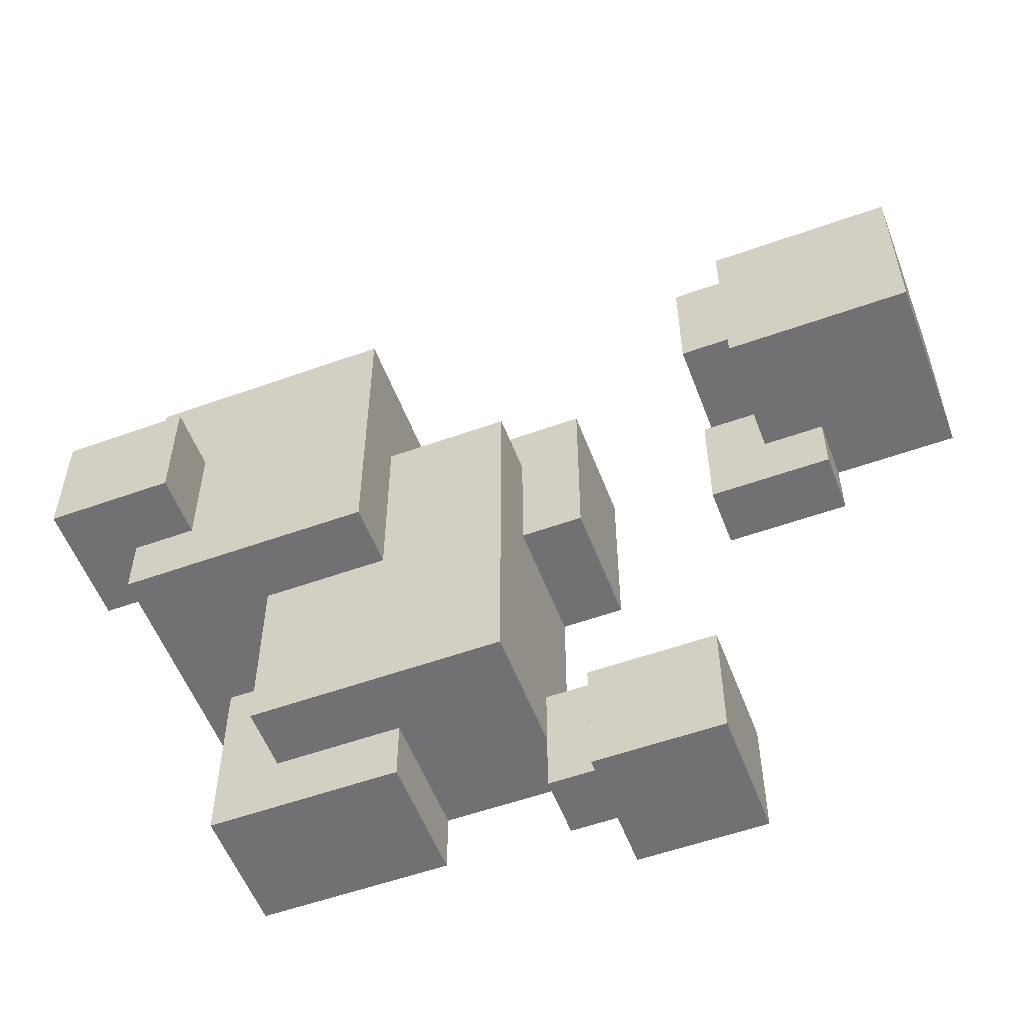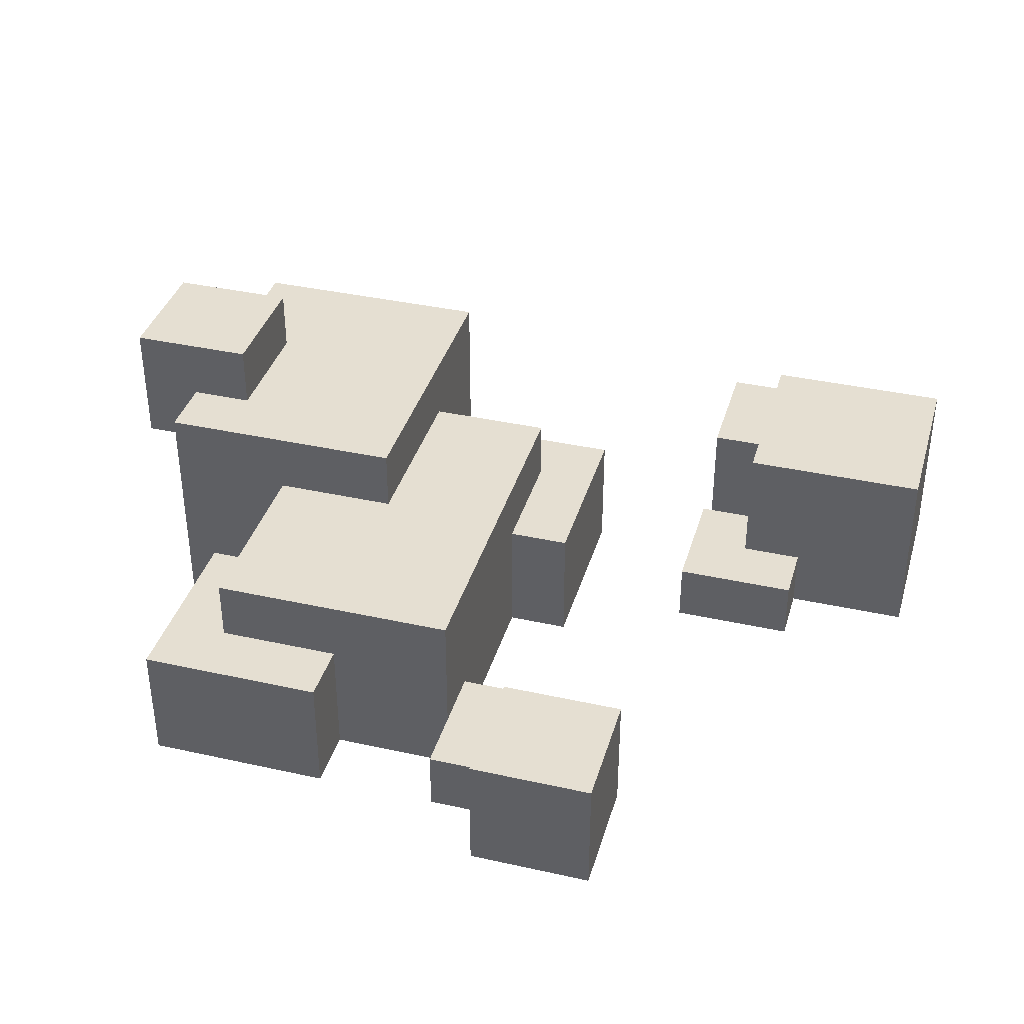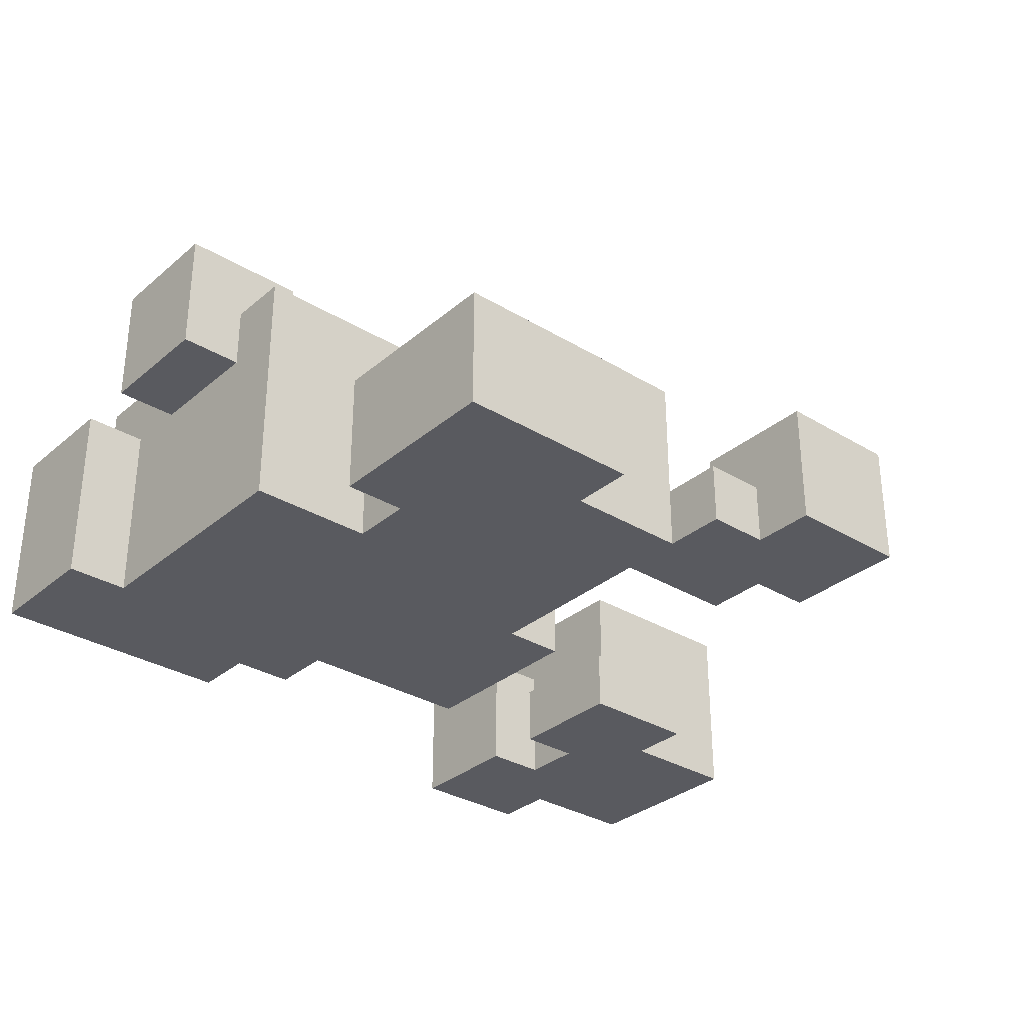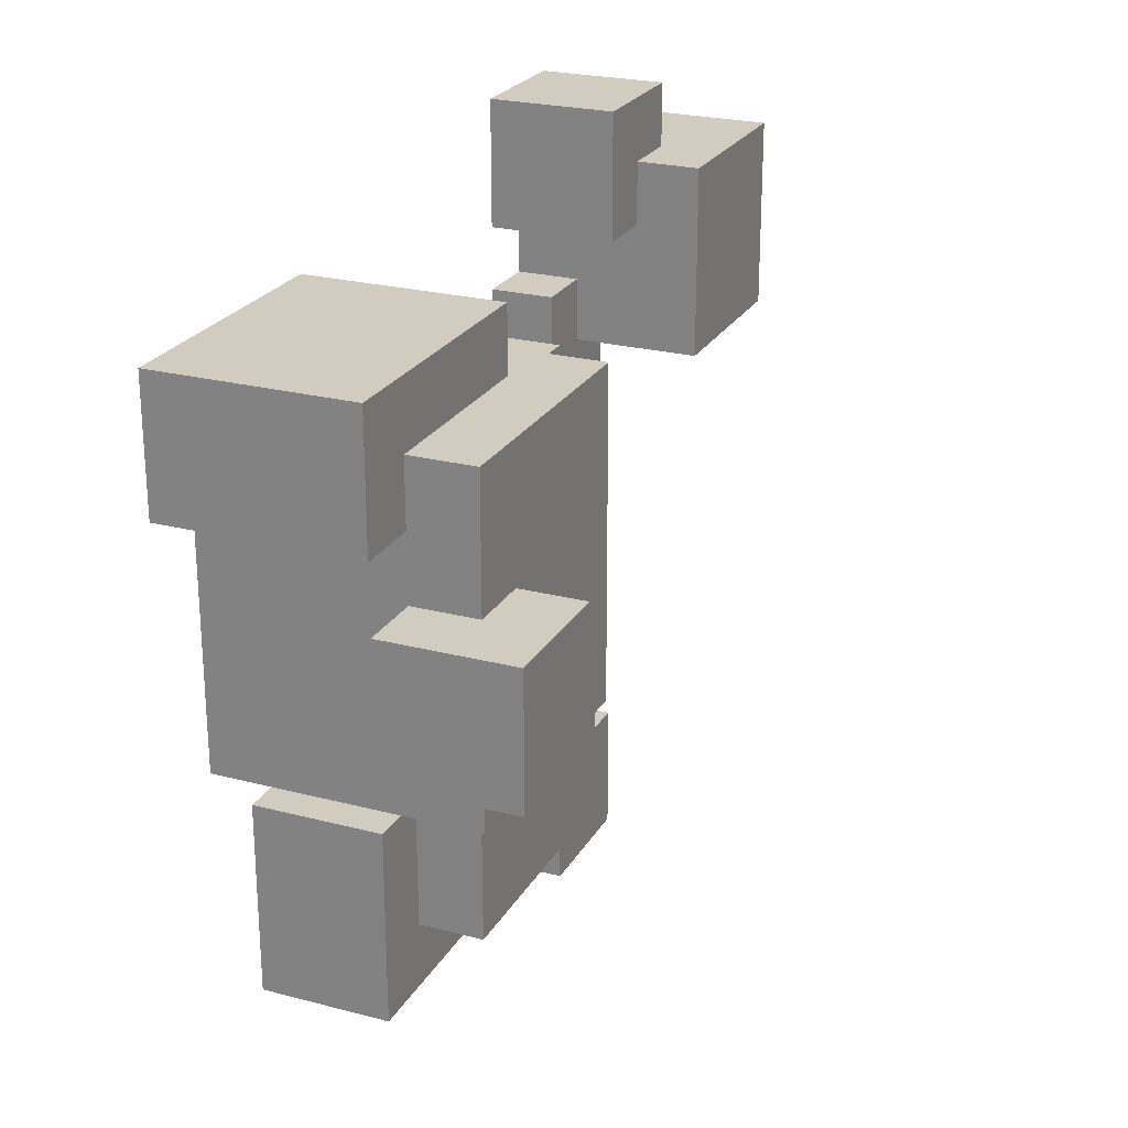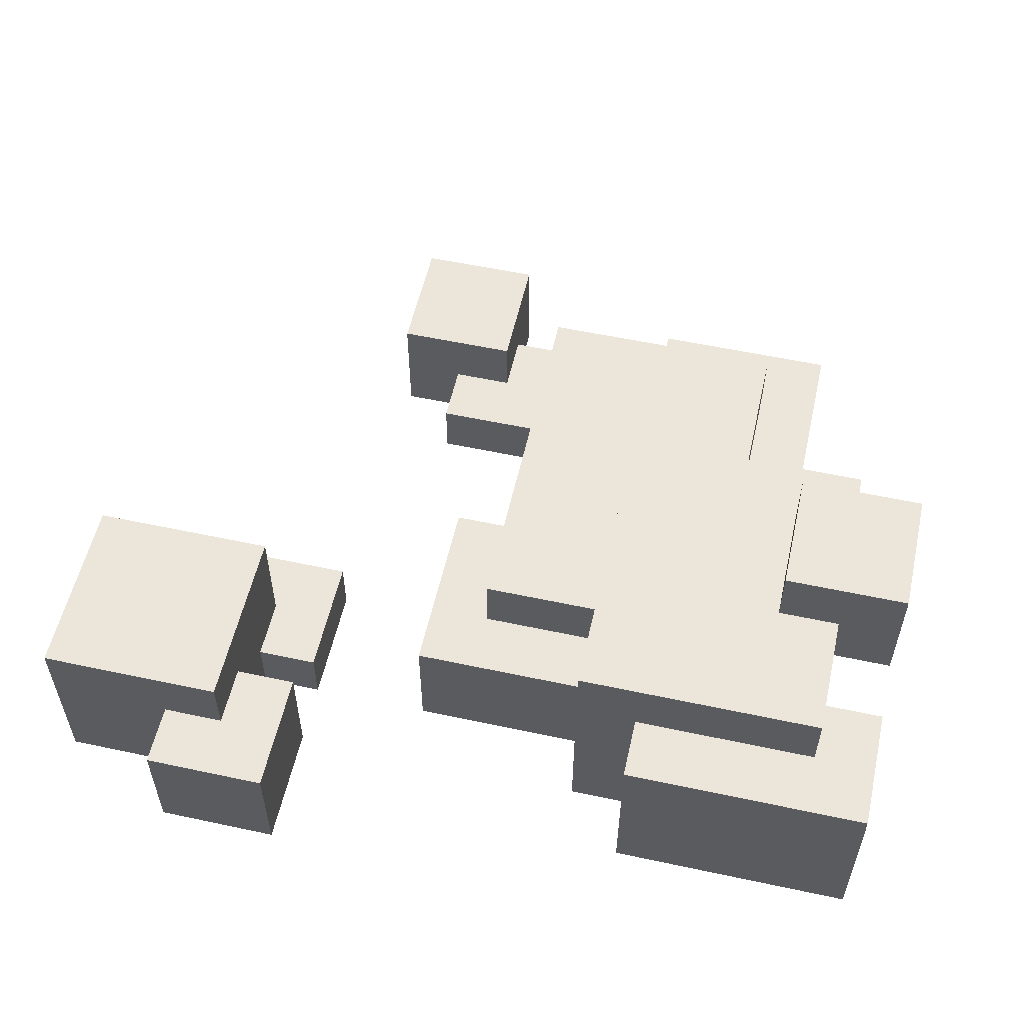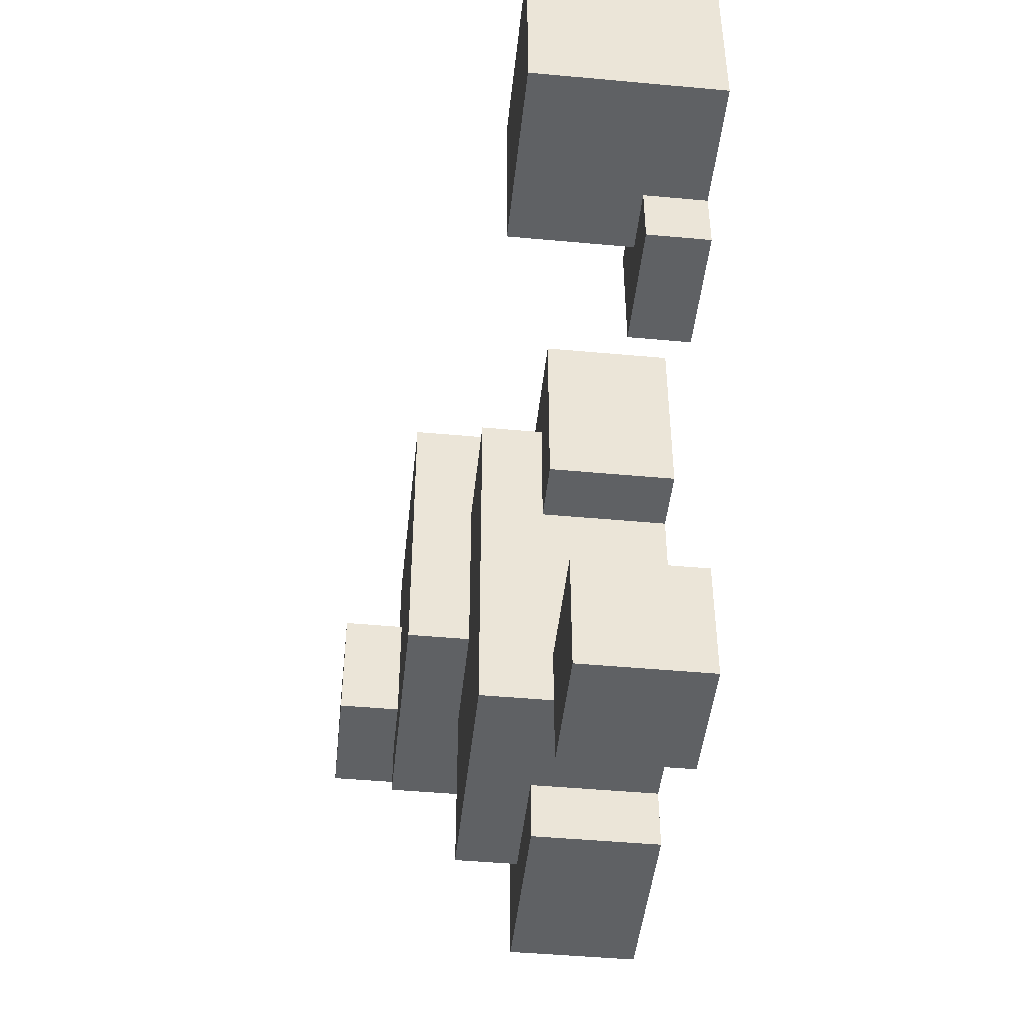
<metadata>
{"format":"obj","ext":"obj","renderer":"f3d","projection":"perspective","resolution":1024,"background":"white","views":[{"elev":-55.3,"azim":-159.3,"up":"+Z"},{"elev":37.5,"azim":-164.1,"up":"+Y"},{"elev":-31.9,"azim":139.6,"up":"+Y"},{"elev":24.2,"azim":113.3,"up":"+Z"},{"elev":55.7,"azim":12.7,"up":"+Y"},{"elev":-46.3,"azim":-96.0,"up":"+Z"}]}
</metadata>
<code>
o
v -0.7 0 0.6
v -0.7 0 0.3
v -0.7 0.3 0.6
v -0.7 0.3 0.3
v -0.5 0 0.7
v -0.5 0 0.6
v -0.5 0 0.3
v -0.5 0 0.2
v -0.5 0.1 0.3
v -0.5 0.1 0.2
v -0.5 0.2 0.7
v -0.5 0.2 0.6
v -0.3 0 -0.3
v -0.3 0 -0.5
v -0.3 0.2 -0.3
v -0.3 0.2 -0.5
v -0.2 0 -0.2
v -0.2 0 -0.3
v -0.2 0.1 -0.2
v -0.2 0.1 -0.3
v -0.1 0 0.4
v -0.1 0 0.1
v -0.1 0.2 0.4
v -0.1 0.2 0.1
v 0 0 0.1
v 0 0 -0.2
v 0 0.1 -0.2
v 0 0.1 -0.3
v 0 0.2 0.3
v 0 0.2 0.1
v 0 0.3 0.3
v 0 0.3 -0.3
v 0.2 0 0.5
v 0.2 0 0.4
v 0.2 0 -0.3
v 0.2 0 -0.4
v 0.2 0.2 0.4
v 0.2 0.2 0.3
v 0.2 0.2 -0.3
v 0.2 0.2 -0.4
v 0.2 0.3 0.3
v 0.2 0.3 0
v 0.2 0.4 0.5
v 0.2 0.4 0
v 0.3 0 0.6
v 0.3 0 0.5
v 0.3 0.3 0.6
v 0.3 0.3 0.5
v 0.5 0.4 0.3
v 0.5 0.4 0.1
v 0.5 0.5 0.3
v 0.5 0.5 0.1
v -0.4 0 0.5
v -0.4 0 0.4
v -0.4 0.1 0.4
v -0.4 0.1 0.3
v -0.4 0.2 0.6
v -0.4 0.2 0.5
v -0.4 0.3 0.6
v -0.4 0.3 0.3
v -0.3 0 0.7
v -0.3 0 0.5
v -0.3 0 0.4
v -0.3 0 0.2
v -0.3 0.1 0.4
v -0.3 0.1 0.2
v -0.3 0.2 0.7
v -0.3 0.2 0.5
v -0.1 0 -0.4
v -0.1 0 -0.5
v -0.1 0.1 -0.3
v -0.1 0.1 -0.4
v -0.1 0.2 -0.3
v -0.1 0.2 -0.5
v 0 0 -0.3
v 0 0 -0.4
v 0 0.1 -0.3
v 0 0.1 -0.4
v 0.4 0 0
v 0.4 0 -0.1
v 0.4 0.2 -0.1
v 0.4 0.2 -0.3
v 0.4 0.3 0
v 0.4 0.3 -0.3
v 0.5 0 -0.1
v 0.5 0 -0.4
v 0.5 0.2 -0.1
v 0.5 0.2 -0.4
v 0.6 0 0.4
v 0.6 0 0
v 0.6 0.3 0.5
v 0.6 0.3 0.4
v 0.6 0.3 0.3
v 0.6 0.3 0.1
v 0.6 0.4 0.5
v 0.6 0.4 0.3
v 0.6 0.4 0.1
v 0.6 0.4 0
v 0.7 0 0.6
v 0.7 0 0.4
v 0.7 0.3 0.6
v 0.7 0.3 0.4
v 0.7 0.3 0.3
v 0.7 0.3 0.1
v 0.7 0.5 0.3
v 0.7 0.5 0.1
v -0.5 0 0.7
v -0.5 0.2 0.7
v -0.3 0 0.7
v -0.3 0.2 0.7
v -0.7 0 0.6
v -0.7 0.3 0.6
v -0.5 0 0.6
v -0.5 0.2 0.6
v -0.4 0.2 0.6
v -0.4 0.3 0.6
v 0.3 0 0.6
v 0.3 0.3 0.6
v 0.7 0 0.6
v 0.7 0.3 0.6
v 0.2 0 0.5
v 0.2 0.4 0.5
v 0.3 0 0.5
v 0.3 0.3 0.5
v 0.6 0.3 0.5
v 0.6 0.4 0.5
v -0.4 0 0.4
v -0.4 0.1 0.4
v -0.3 0 0.4
v -0.3 0.1 0.4
v -0.1 0 0.4
v -0.1 0.2 0.4
v 0.2 0 0.4
v 0.2 0.2 0.4
v 0 0.2 0.3
v 0 0.3 0.3
v 0.2 0.2 0.3
v 0.2 0.3 0.3
v 0.5 0.4 0.3
v 0.5 0.5 0.3
v 0.6 0.3 0.3
v 0.6 0.4 0.3
v 0.7 0.3 0.3
v 0.7 0.5 0.3
v 0.4 0 -0.1
v 0.4 0.2 -0.1
v 0.5 0 -0.1
v 0.5 0.2 -0.1
v -0.2 0 -0.2
v -0.2 0.1 -0.2
v 0 0 -0.2
v 0 0.1 -0.2
v -0.3 0 -0.3
v -0.3 0.2 -0.3
v -0.2 0 -0.3
v -0.2 0.1 -0.3
v -0.1 0.1 -0.3
v -0.1 0.2 -0.3
v -0.4 0 0.5
v -0.4 0.2 0.5
v -0.3 0 0.5
v -0.3 0.2 0.5
v 0.6 0 0.4
v 0.6 0.3 0.4
v 0.7 0 0.4
v 0.7 0.3 0.4
v -0.7 0 0.3
v -0.7 0.3 0.3
v -0.5 0 0.3
v -0.5 0.1 0.3
v -0.4 0.1 0.3
v -0.4 0.3 0.3
v -0.5 0 0.2
v -0.5 0.1 0.2
v -0.3 0 0.2
v -0.3 0.1 0.2
v -0.1 0 0.1
v -0.1 0.2 0.1
v 0 0 0.1
v 0 0.2 0.1
v 0.5 0.4 0.1
v 0.5 0.5 0.1
v 0.6 0.3 0.1
v 0.6 0.4 0.1
v 0.7 0.3 0.1
v 0.7 0.5 0.1
v 0.2 0.3 0
v 0.2 0.4 0
v 0.4 0 0
v 0.4 0.3 0
v 0.6 0 0
v 0.6 0.4 0
v 0 0 -0.3
v 0 0.1 -0.3
v 0 0.3 -0.3
v 0.2 0 -0.3
v 0.2 0.2 -0.3
v 0.4 0.2 -0.3
v 0.4 0.3 -0.3
v -0.1 0 -0.4
v -0.1 0.1 -0.4
v 0 0 -0.4
v 0 0.1 -0.4
v 0.2 0 -0.4
v 0.2 0.2 -0.4
v 0.5 0 -0.4
v 0.5 0.2 -0.4
v -0.3 0 -0.5
v -0.3 0.2 -0.5
v -0.1 0 -0.5
v -0.1 0.2 -0.5
v -0.5 0 0.7
v -0.3 0 0.7
v -0.7 0 0.6
v -0.5 0 0.6
v -0.4 0 0.6
v 0.3 0 0.6
v 0.7 0 0.6
v -0.4 0 0.5
v -0.3 0 0.5
v 0.2 0 0.5
v 0.3 0 0.5
v 0.6 0 0.5
v -0.4 0 0.4
v -0.3 0 0.4
v -0.1 0 0.4
v 0.2 0 0.4
v 0.6 0 0.4
v 0.7 0 0.4
v -0.7 0 0.3
v -0.5 0 0.3
v -0.4 0 0.3
v 0 0 0.3
v 0.2 0 0.3
v -0.5 0 0.2
v -0.3 0 0.2
v -0.1 0 0.1
v 0 0 0.1
v 0.2 0 0
v 0.4 0 0
v 0.6 0 0
v 0.4 0 -0.1
v 0.5 0 -0.1
v -0.2 0 -0.2
v 0 0 -0.2
v -0.3 0 -0.3
v -0.2 0 -0.3
v -0.1 0 -0.3
v 0 0 -0.3
v 0.2 0 -0.3
v -0.1 0 -0.4
v 0 0 -0.4
v 0.2 0 -0.4
v 0.5 0 -0.4
v -0.3 0 -0.5
v -0.1 0 -0.5
v 0.6 0.3 0.3
v 0.7 0.3 0.3
v 0.6 0.3 0.1
v 0.7 0.3 0.1
v -0.4 0.1 0.4
v -0.3 0.1 0.4
v -0.5 0.1 0.3
v -0.4 0.1 0.3
v -0.5 0.1 0.2
v -0.3 0.1 0.2
v -0.2 0.1 -0.2
v 0 0.1 -0.2
v -0.2 0.1 -0.3
v -0.1 0.1 -0.3
v 0 0.1 -0.3
v -0.1 0.1 -0.4
v 0 0.1 -0.4
v -0.5 0.2 0.7
v -0.3 0.2 0.7
v -0.5 0.2 0.6
v -0.4 0.2 0.6
v -0.4 0.2 0.5
v -0.3 0.2 0.5
v -0.1 0.2 0.4
v 0.2 0.2 0.4
v 0 0.2 0.3
v 0.2 0.2 0.3
v -0.1 0.2 0.1
v 0 0.2 0.1
v 0.4 0.2 -0.1
v 0.5 0.2 -0.1
v -0.3 0.2 -0.3
v -0.1 0.2 -0.3
v 0.2 0.2 -0.3
v 0.4 0.2 -0.3
v 0.2 0.2 -0.4
v 0.5 0.2 -0.4
v -0.3 0.2 -0.5
v -0.1 0.2 -0.5
v -0.7 0.3 0.6
v -0.4 0.3 0.6
v 0.3 0.3 0.6
v 0.7 0.3 0.6
v 0.3 0.3 0.5
v 0.6 0.3 0.5
v 0.6 0.3 0.4
v 0.7 0.3 0.4
v -0.7 0.3 0.3
v -0.4 0.3 0.3
v 0 0.3 0.3
v 0.2 0.3 0.3
v 0.2 0.3 0
v 0.4 0.3 0
v 0 0.3 -0.3
v 0.4 0.3 -0.3
v 0.2 0.4 0.5
v 0.6 0.4 0.5
v 0.5 0.4 0.3
v 0.6 0.4 0.3
v 0.5 0.4 0.1
v 0.6 0.4 0.1
v 0.2 0.4 0
v 0.6 0.4 0
v 0.5 0.5 0.3
v 0.7 0.5 0.3
v 0.5 0.5 0.1
v 0.7 0.5 0.1
f 3 2 1
f 4 2 3
f 9 8 7
f 10 8 9
f 11 6 5
f 12 6 11
f 15 14 13
f 16 14 15
f 19 18 17
f 20 18 19
f 23 22 21
f 24 22 23
f 27 26 25
f 30 27 25
f 30 28 27
f 31 30 29
f 32 28 30
f 32 30 31
f 37 34 33
f 39 36 35
f 40 36 39
f 41 38 37
f 43 37 33
f 43 42 41
f 43 41 37
f 44 42 43
f 47 46 45
f 48 46 47
f 51 50 49
f 52 50 51
f 53 54 55
f 53 55 58
f 55 56 58
f 57 58 59
f 58 56 60
f 59 58 60
f 63 64 65
f 65 64 66
f 61 62 67
f 67 62 68
f 69 70 72
f 71 72 73
f 72 70 74
f 73 72 74
f 75 76 77
f 77 76 78
f 79 80 81
f 79 81 83
f 81 82 83
f 83 82 84
f 85 86 87
f 87 86 88
f 89 90 92
f 92 90 93
f 93 90 94
f 91 92 95
f 92 93 95
f 95 93 96
f 94 90 97
f 97 90 98
f 99 100 101
f 101 100 102
f 103 104 105
f 105 104 106
f 109 108 107
f 110 108 109
f 113 112 111
f 114 112 113
f 115 112 114
f 116 112 115
f 119 118 117
f 120 118 119
f 123 122 121
f 124 122 123
f 125 122 124
f 126 122 125
f 129 128 127
f 130 128 129
f 133 132 131
f 134 132 133
f 137 136 135
f 138 136 137
f 142 140 139
f 143 142 141
f 144 140 142
f 144 142 143
f 147 146 145
f 148 146 147
f 151 150 149
f 152 150 151
f 155 154 153
f 156 154 155
f 157 154 156
f 158 154 157
f 159 160 161
f 161 160 162
f 163 164 165
f 165 164 166
f 167 168 169
f 169 168 170
f 170 168 171
f 171 168 172
f 173 174 175
f 175 174 176
f 177 178 179
f 179 178 180
f 181 182 184
f 183 184 185
f 184 182 186
f 185 184 186
f 187 188 190
f 189 190 191
f 190 188 192
f 191 190 192
f 193 194 196
f 194 195 196
f 196 195 197
f 197 195 198
f 198 195 199
f 200 201 202
f 202 201 203
f 204 205 206
f 206 205 207
f 208 209 210
f 210 209 211
f 215 213 212
f 216 213 215
f 219 215 214
f 219 216 215
f 219 213 216
f 220 213 219
f 222 218 217
f 223 218 222
f 224 219 214
f 227 223 222
f 227 222 221
f 228 218 223
f 228 223 227
f 229 218 228
f 230 224 214
f 231 224 230
f 232 225 224
f 232 224 231
f 233 227 226
f 234 228 227
f 234 227 233
f 235 232 231
f 236 225 232
f 236 232 235
f 237 233 226
f 238 234 233
f 238 233 237
f 239 228 234
f 239 234 238
f 240 228 239
f 241 228 240
f 242 240 239
f 245 239 238
f 245 243 242
f 245 242 239
f 247 245 244
f 248 245 247
f 249 243 245
f 249 245 248
f 250 243 249
f 251 248 247
f 251 247 246
f 251 249 248
f 252 249 251
f 253 243 250
f 254 243 253
f 255 251 246
f 256 251 255
f 259 258 257
f 260 258 259
f 261 262 264
f 263 264 265
f 264 262 266
f 265 264 266
f 267 268 269
f 269 268 270
f 270 268 271
f 270 271 272
f 272 271 273
f 274 275 276
f 276 275 277
f 277 275 278
f 278 275 279
f 280 281 282
f 282 281 283
f 280 282 284
f 284 282 285
f 286 287 291
f 290 291 292
f 291 287 293
f 292 291 293
f 288 289 294
f 294 289 295
f 298 299 300
f 300 299 301
f 301 299 302
f 302 299 303
f 296 297 304
f 304 297 305
f 306 307 308
f 306 308 310
f 308 309 310
f 310 309 311
f 312 313 314
f 314 313 315
f 312 314 316
f 312 316 318
f 316 317 318
f 318 317 319
f 320 321 322
f 322 321 323

</code>
